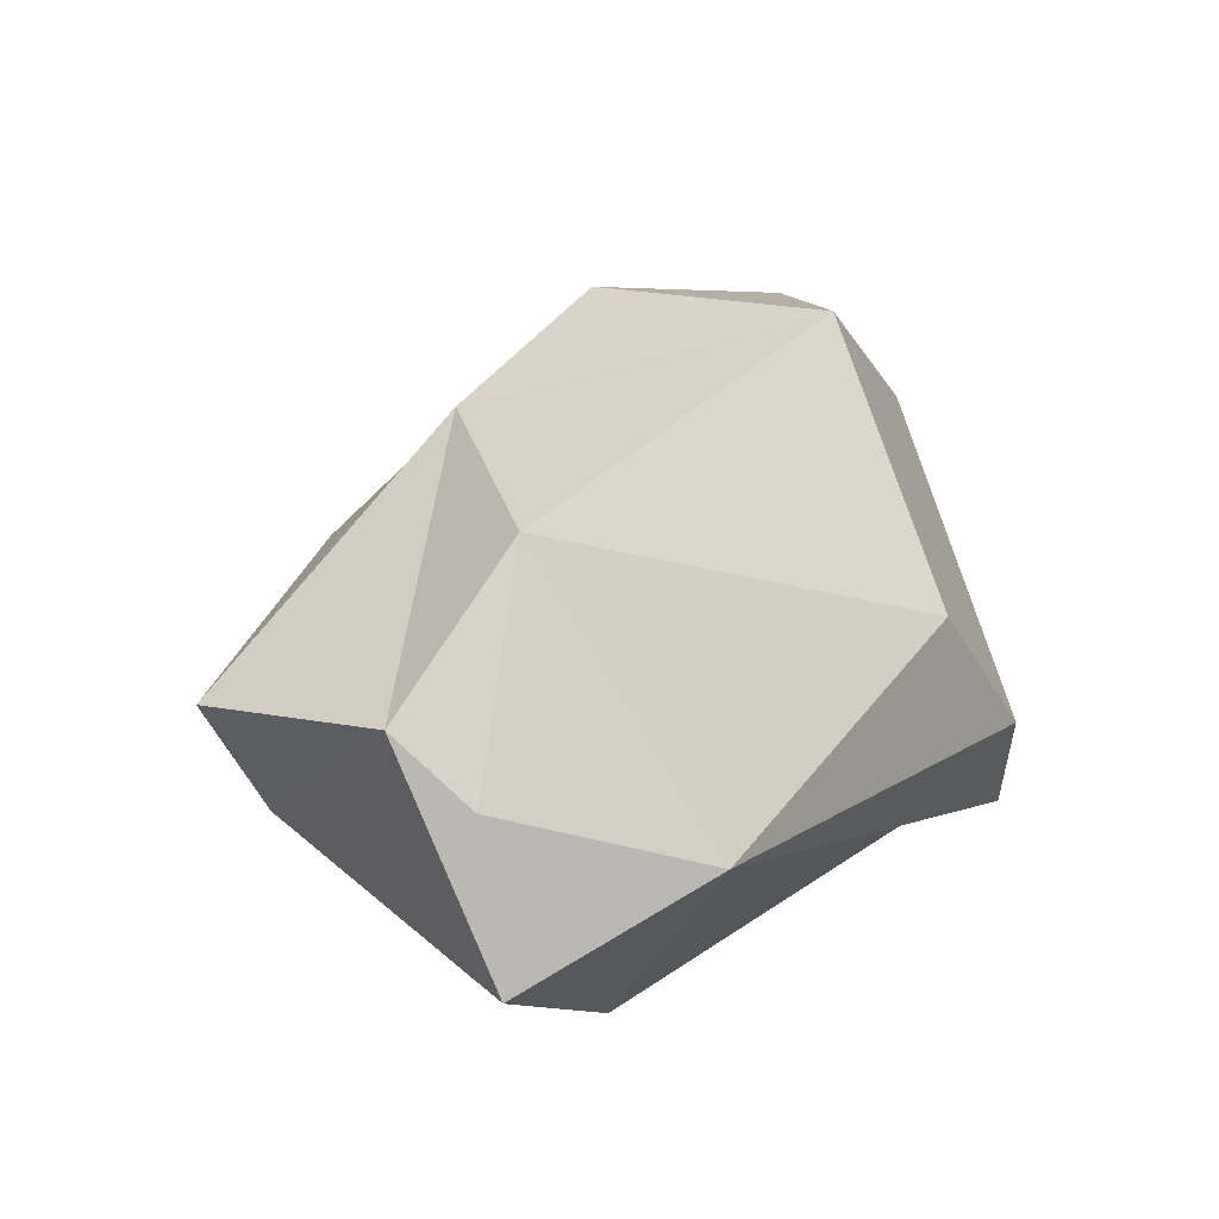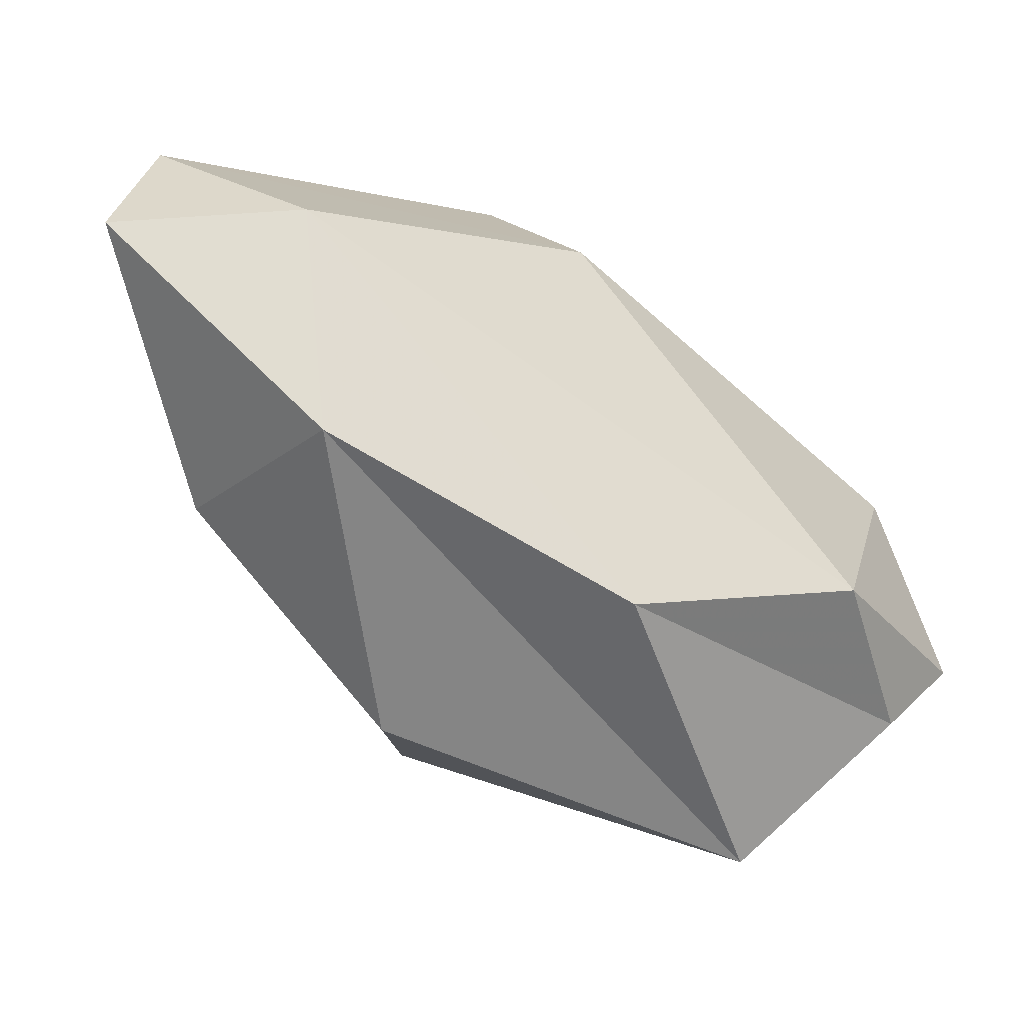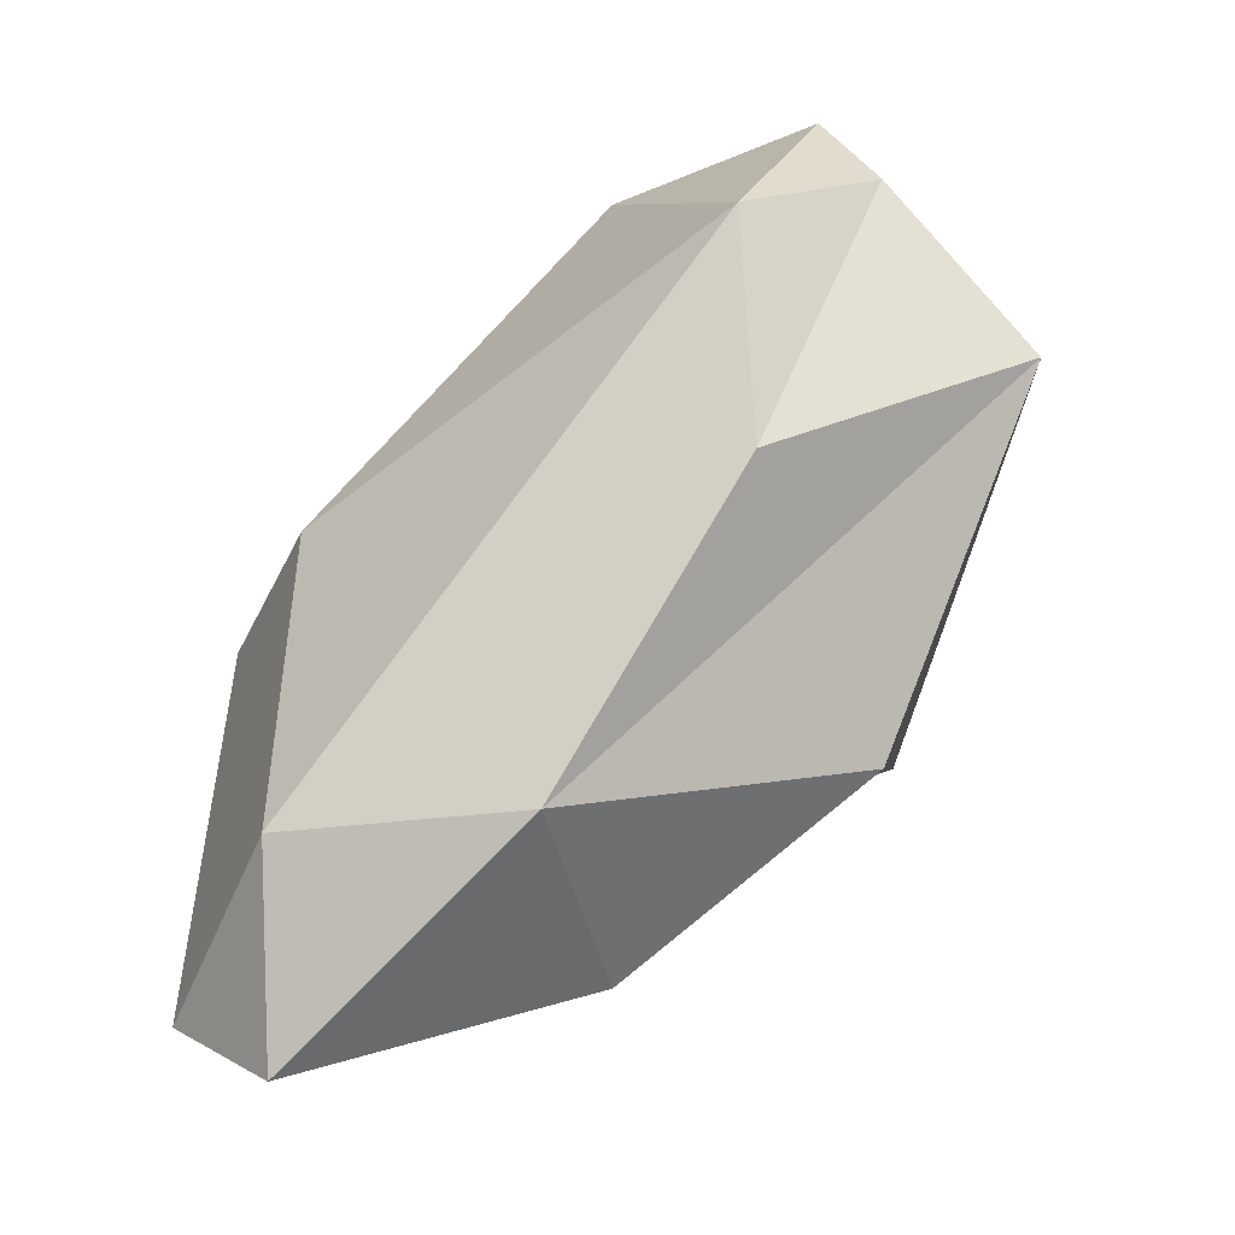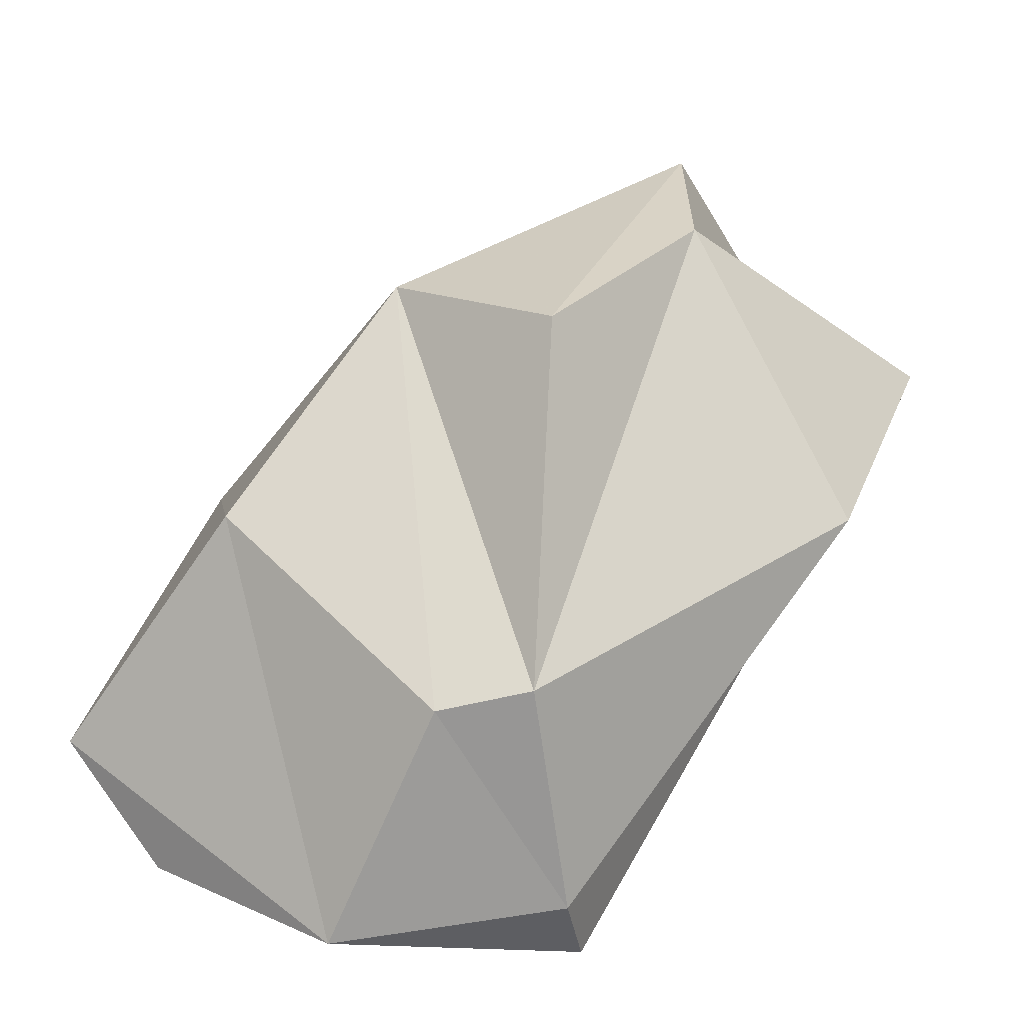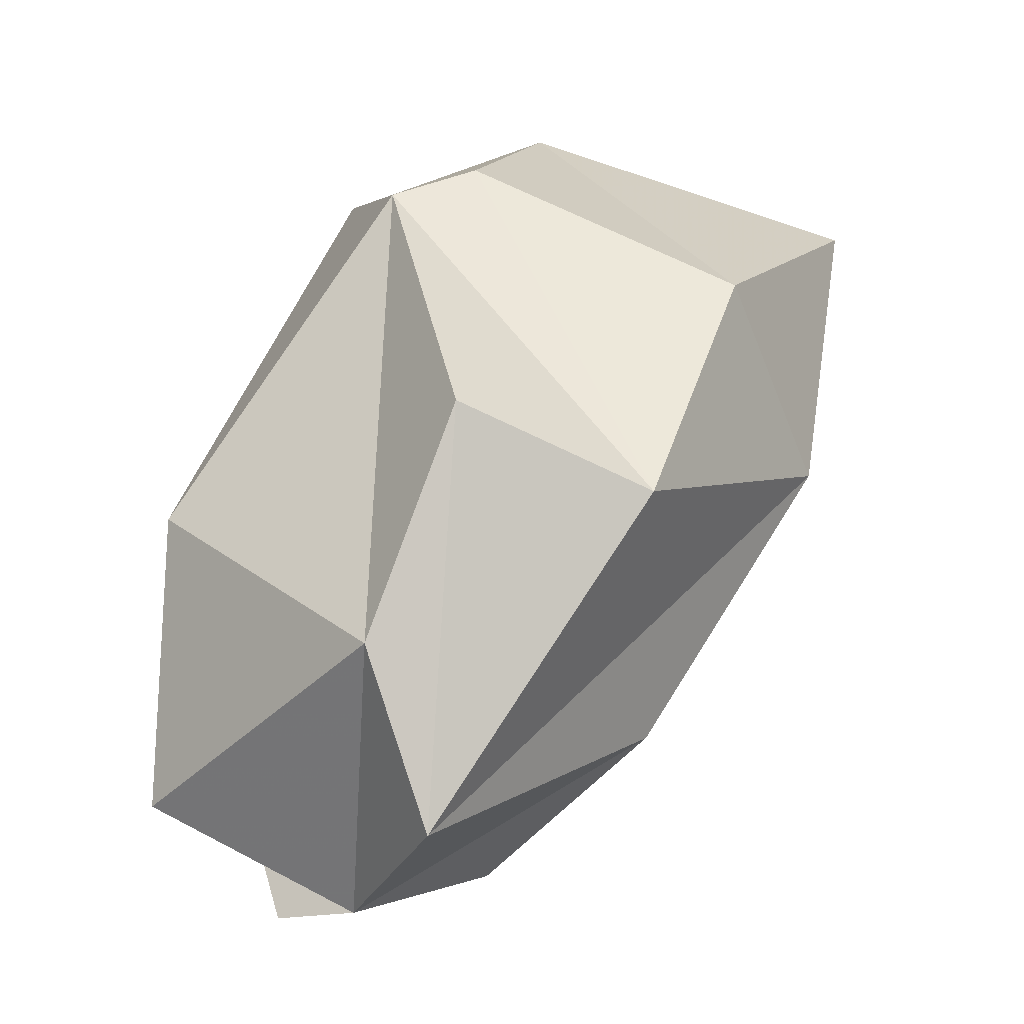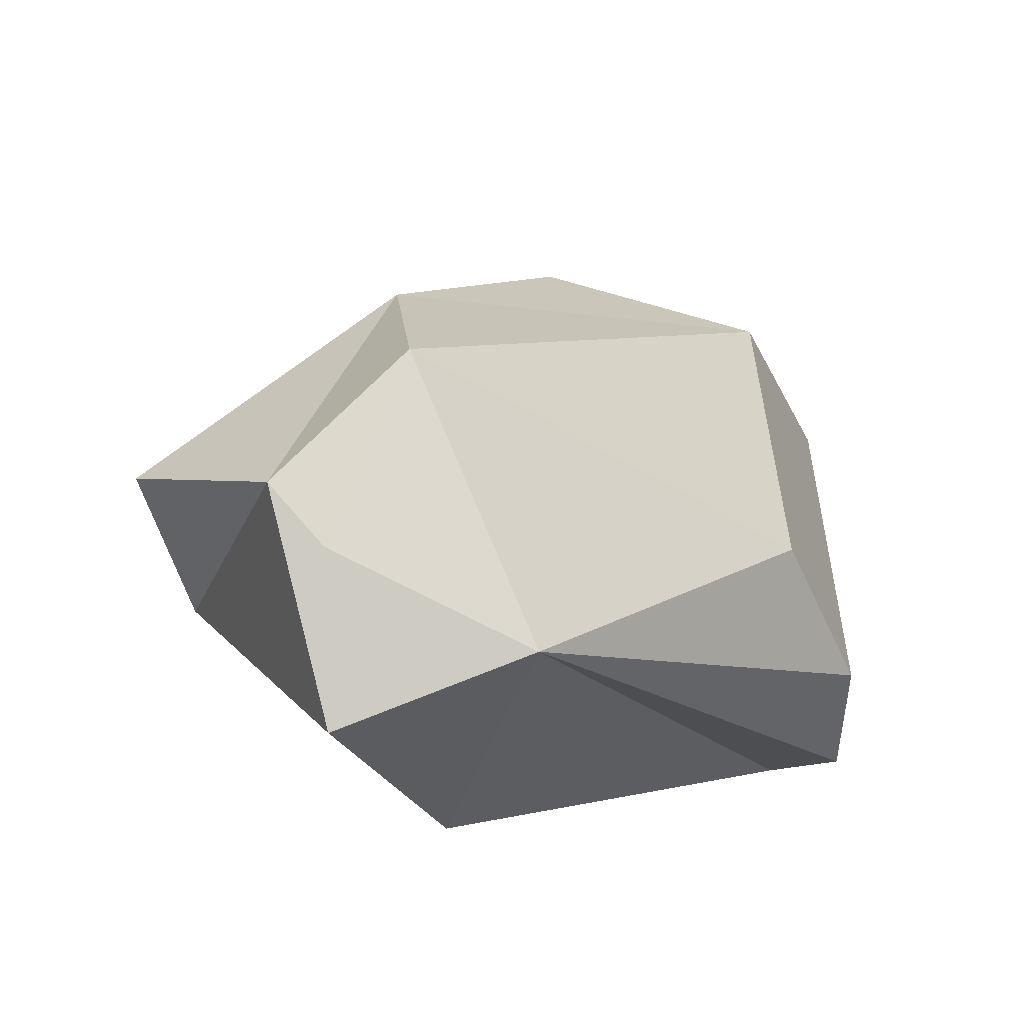
<metadata>
{"format":"obj","ext":"obj","renderer":"f3d","projection":"perspective","resolution":1024,"background":"white","views":[{"elev":58.4,"azim":-101.6,"up":"+Y"},{"elev":-6.7,"azim":135.2,"up":"+Z"},{"elev":39.4,"azim":92.2,"up":"+Y"},{"elev":-73.2,"azim":172.1,"up":"+Y"},{"elev":-76.7,"azim":16.1,"up":"+Z"},{"elev":45.8,"azim":-90.8,"up":"+Y"}]}
</metadata>
<code>
v 189.5 255.5 84.88
v 187.5 261.3 82.62
v 189.4 264.8 82.65
v 194.2 265.7 84.29
v 194.3 251.5 94.57
v 194.9 250.5 93.04
v 194.6 254.6 94.65
v 188.8 262.3 86.89
v 191.4 264.6 81.41
v 193.8 258.1 79.15
v 196.4 250 87.93
v 195.2 258.4 92.95
v 203.5 257.9 92.69
v 204.1 253.3 94.67
v 200 250.3 94.52
v 197 253.9 80.75
v 198.4 250.1 88.7
v 198.7 263.3 83.86
v 193.9 262.2 78.24
v 203.5 254.1 86.3
v 200.4 257.1 81.24
v 206.6 254.6 92.42
v 204.1 259.2 87.53
g foo
f 12 7 14
f 14 7 5
f 13 4 12
f 12 4 8
f 14 13 12
f 7 12 8
f 8 5 7
f 15 14 5
f 8 6 5
f 6 15 5
f 9 4 18
f 18 4 13
f 4 9 3
f 22 13 14
f 8 4 3
f 15 22 14
f 6 8 1
f 13 23 18
f 22 23 13
f 3 9 8
f 9 2 8
f 15 17 20
f 20 22 15
f 8 2 1
f 17 15 6
f 1 11 6
f 17 6 11
f 19 9 18
f 19 18 23
f 23 22 20
f 9 10 2
f 10 1 2
f 10 11 1
f 21 19 23
f 21 23 20
f 10 9 19
f 17 21 20
f 21 11 16
f 17 11 21
f 16 11 10
f 10 19 16
f 16 19 21
g

</code>
